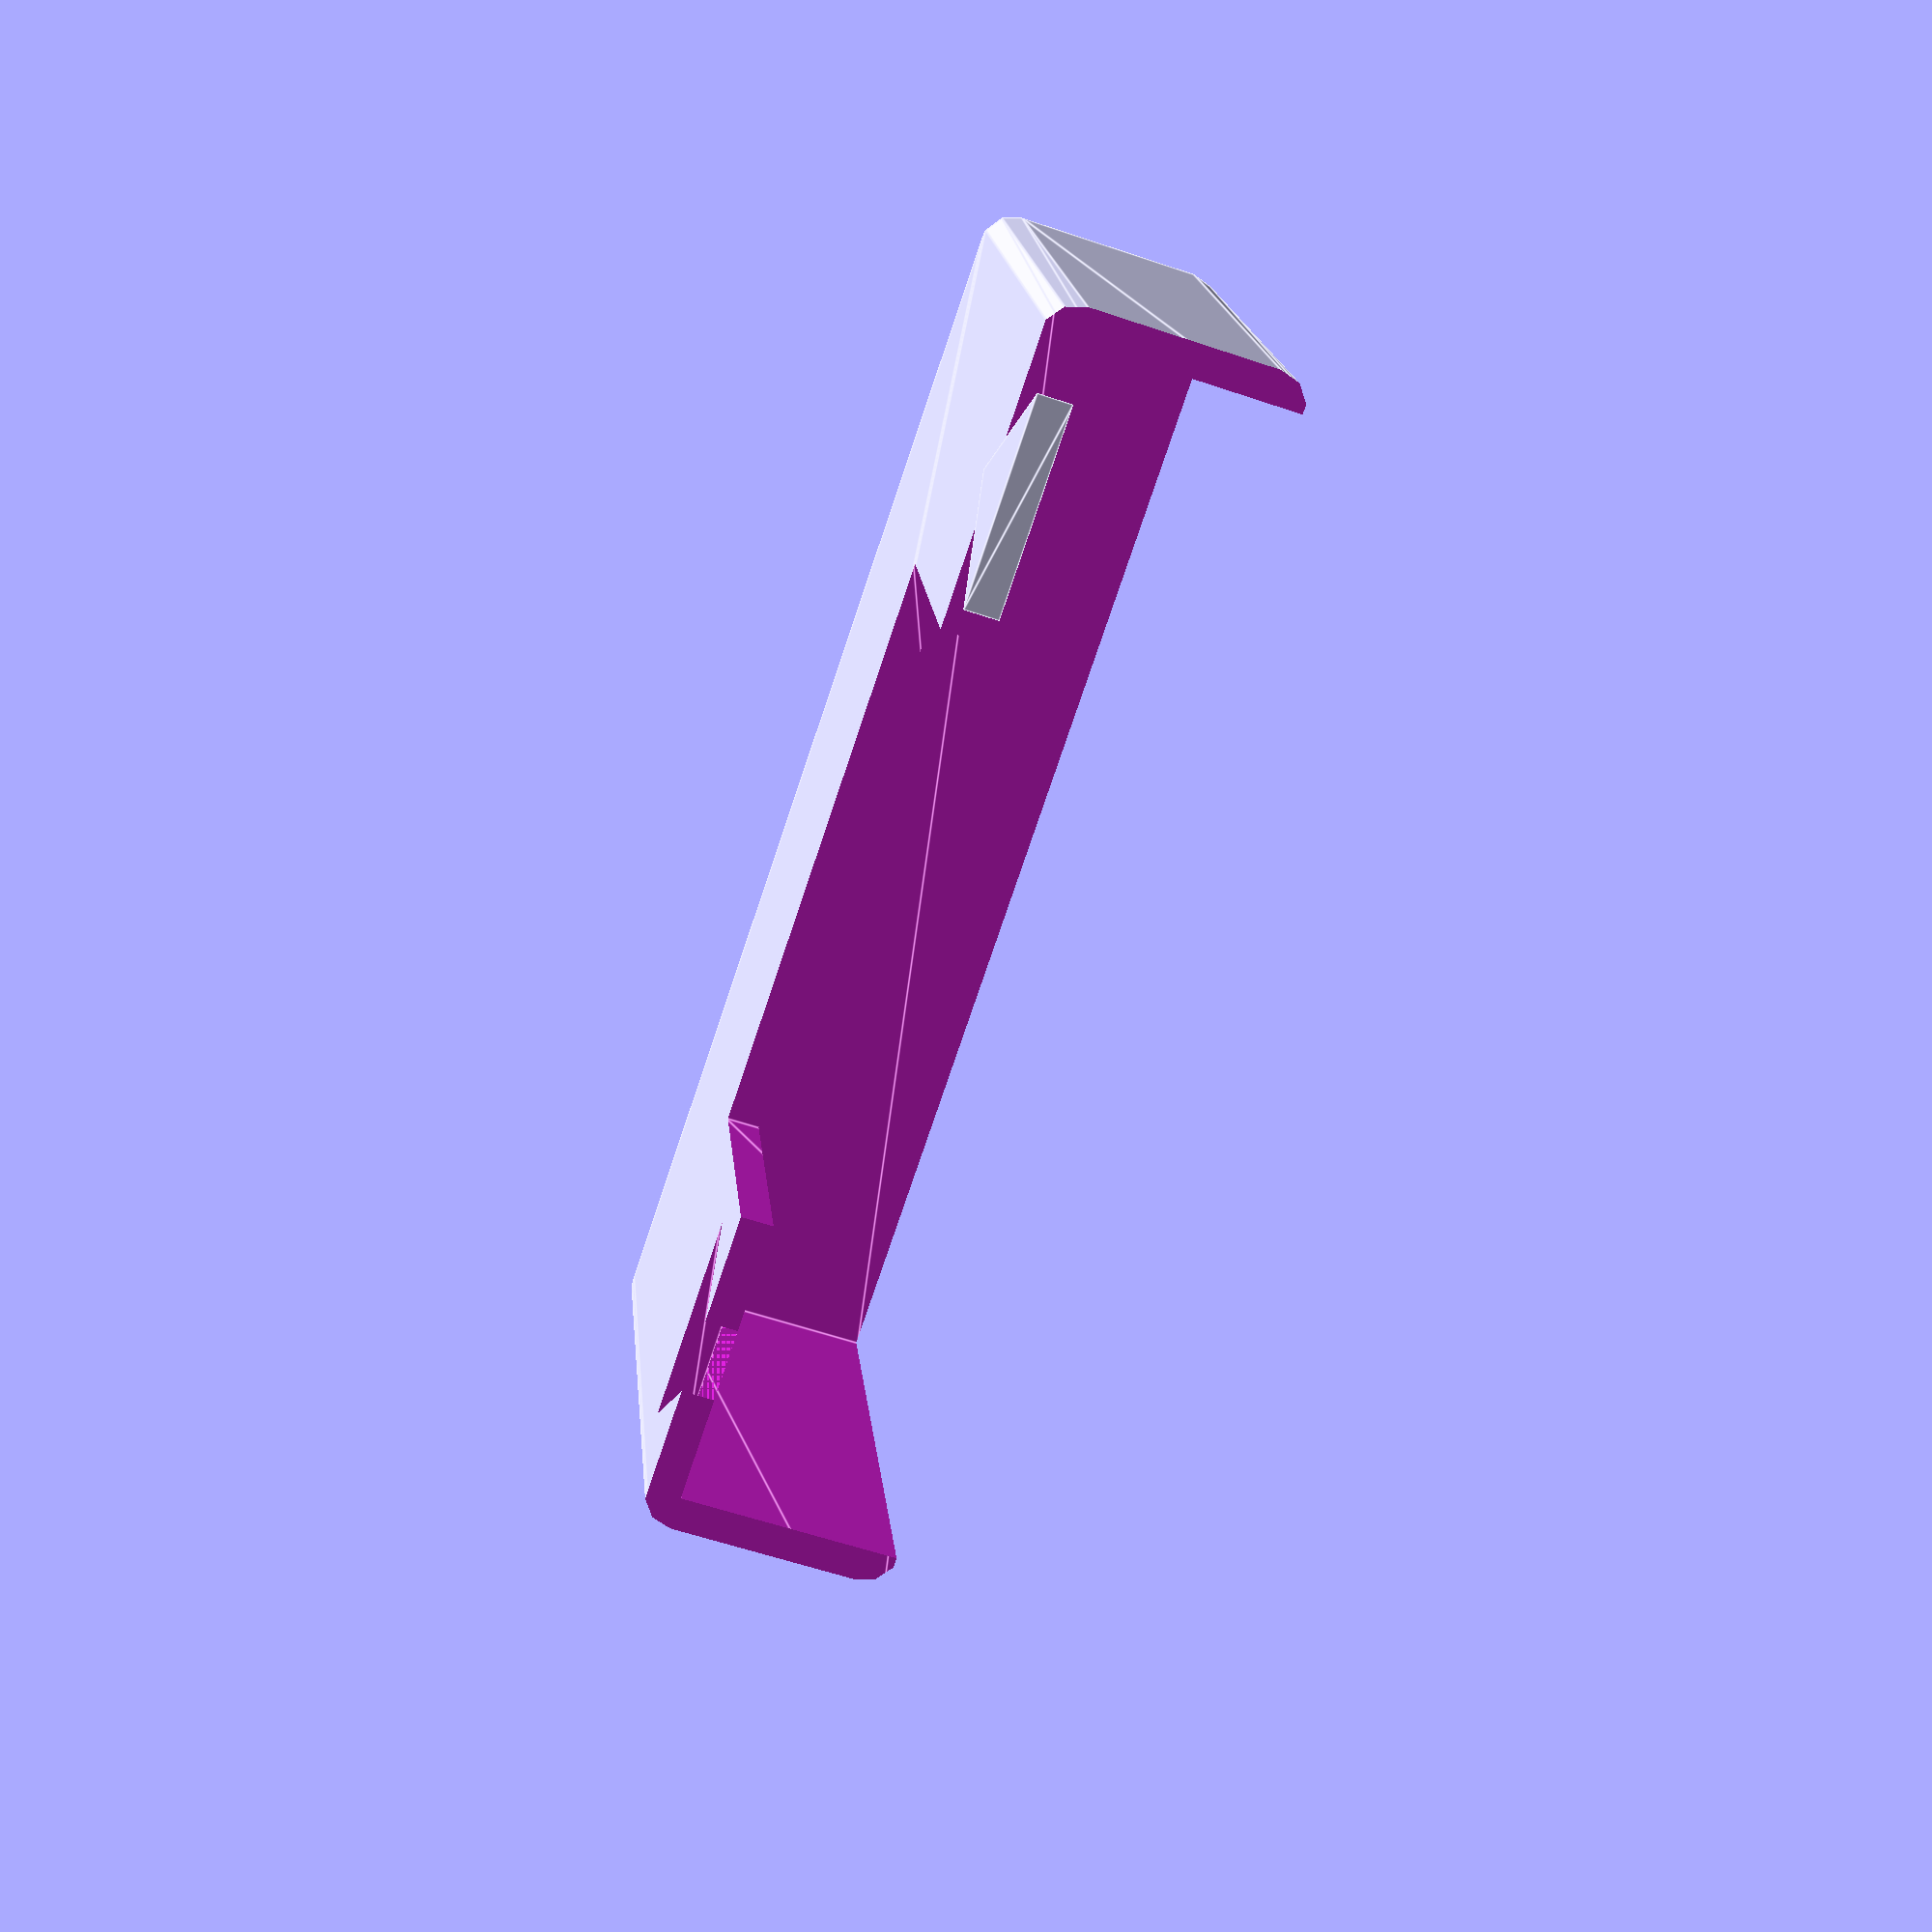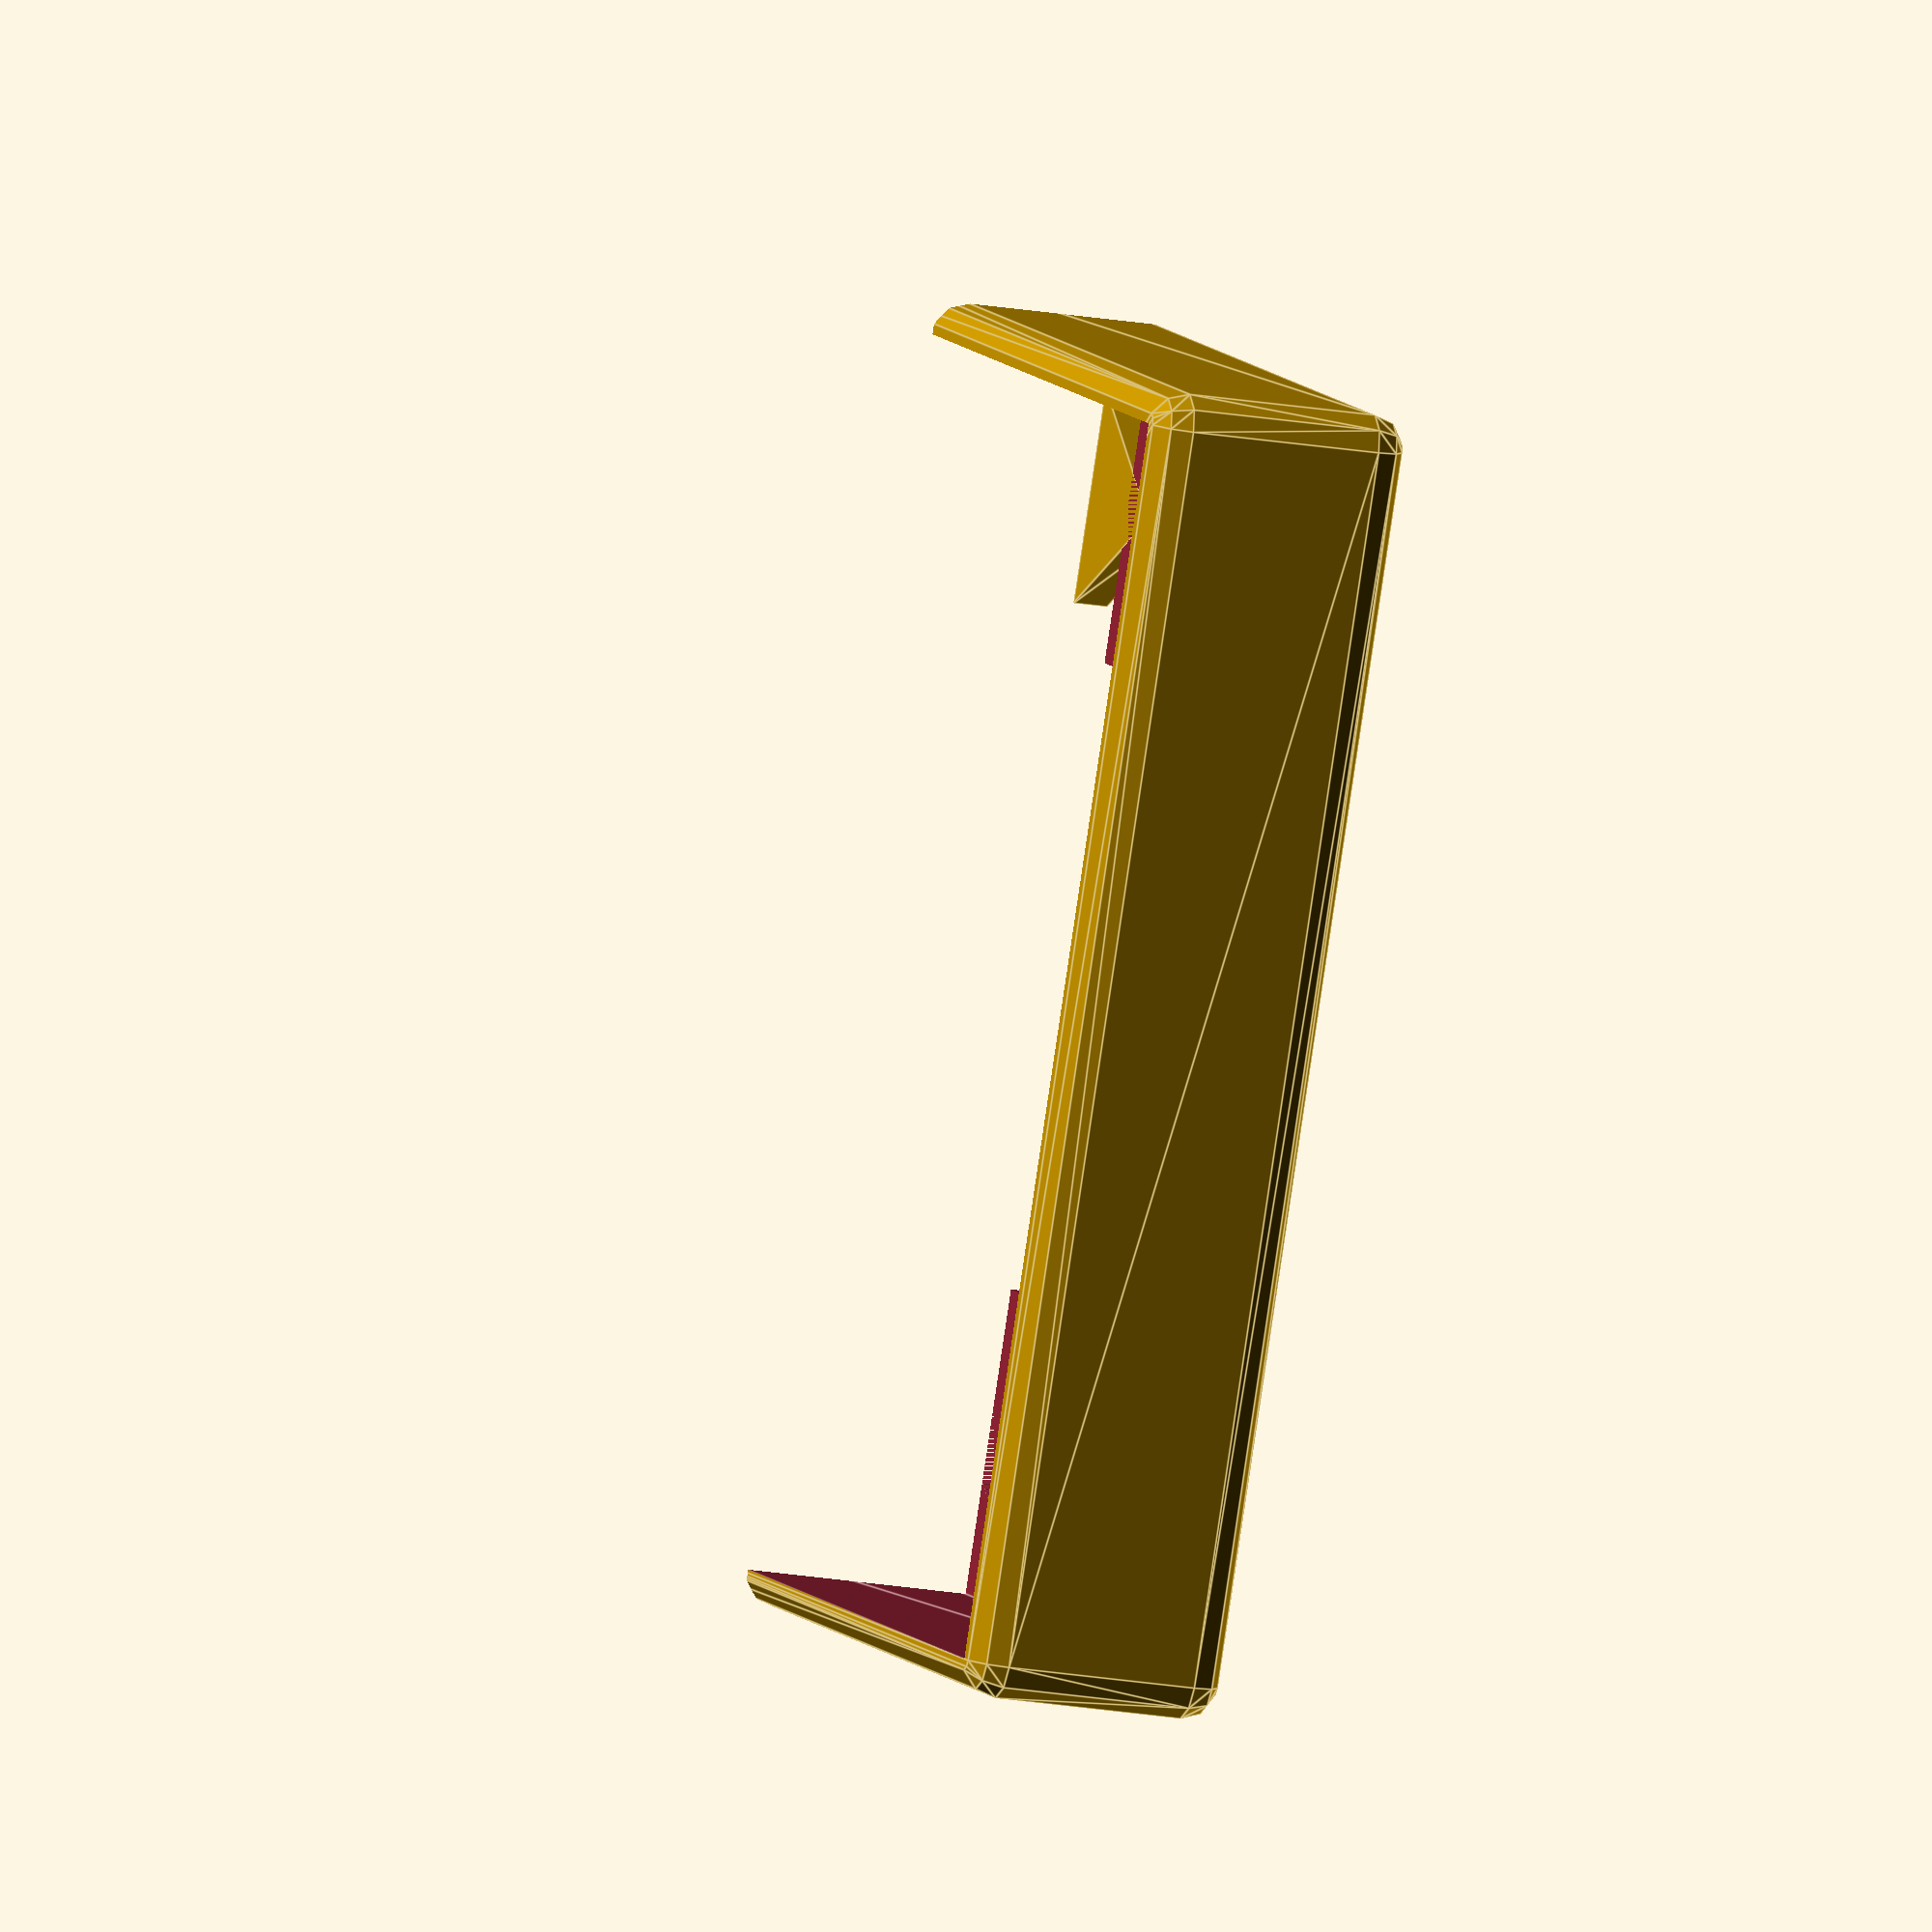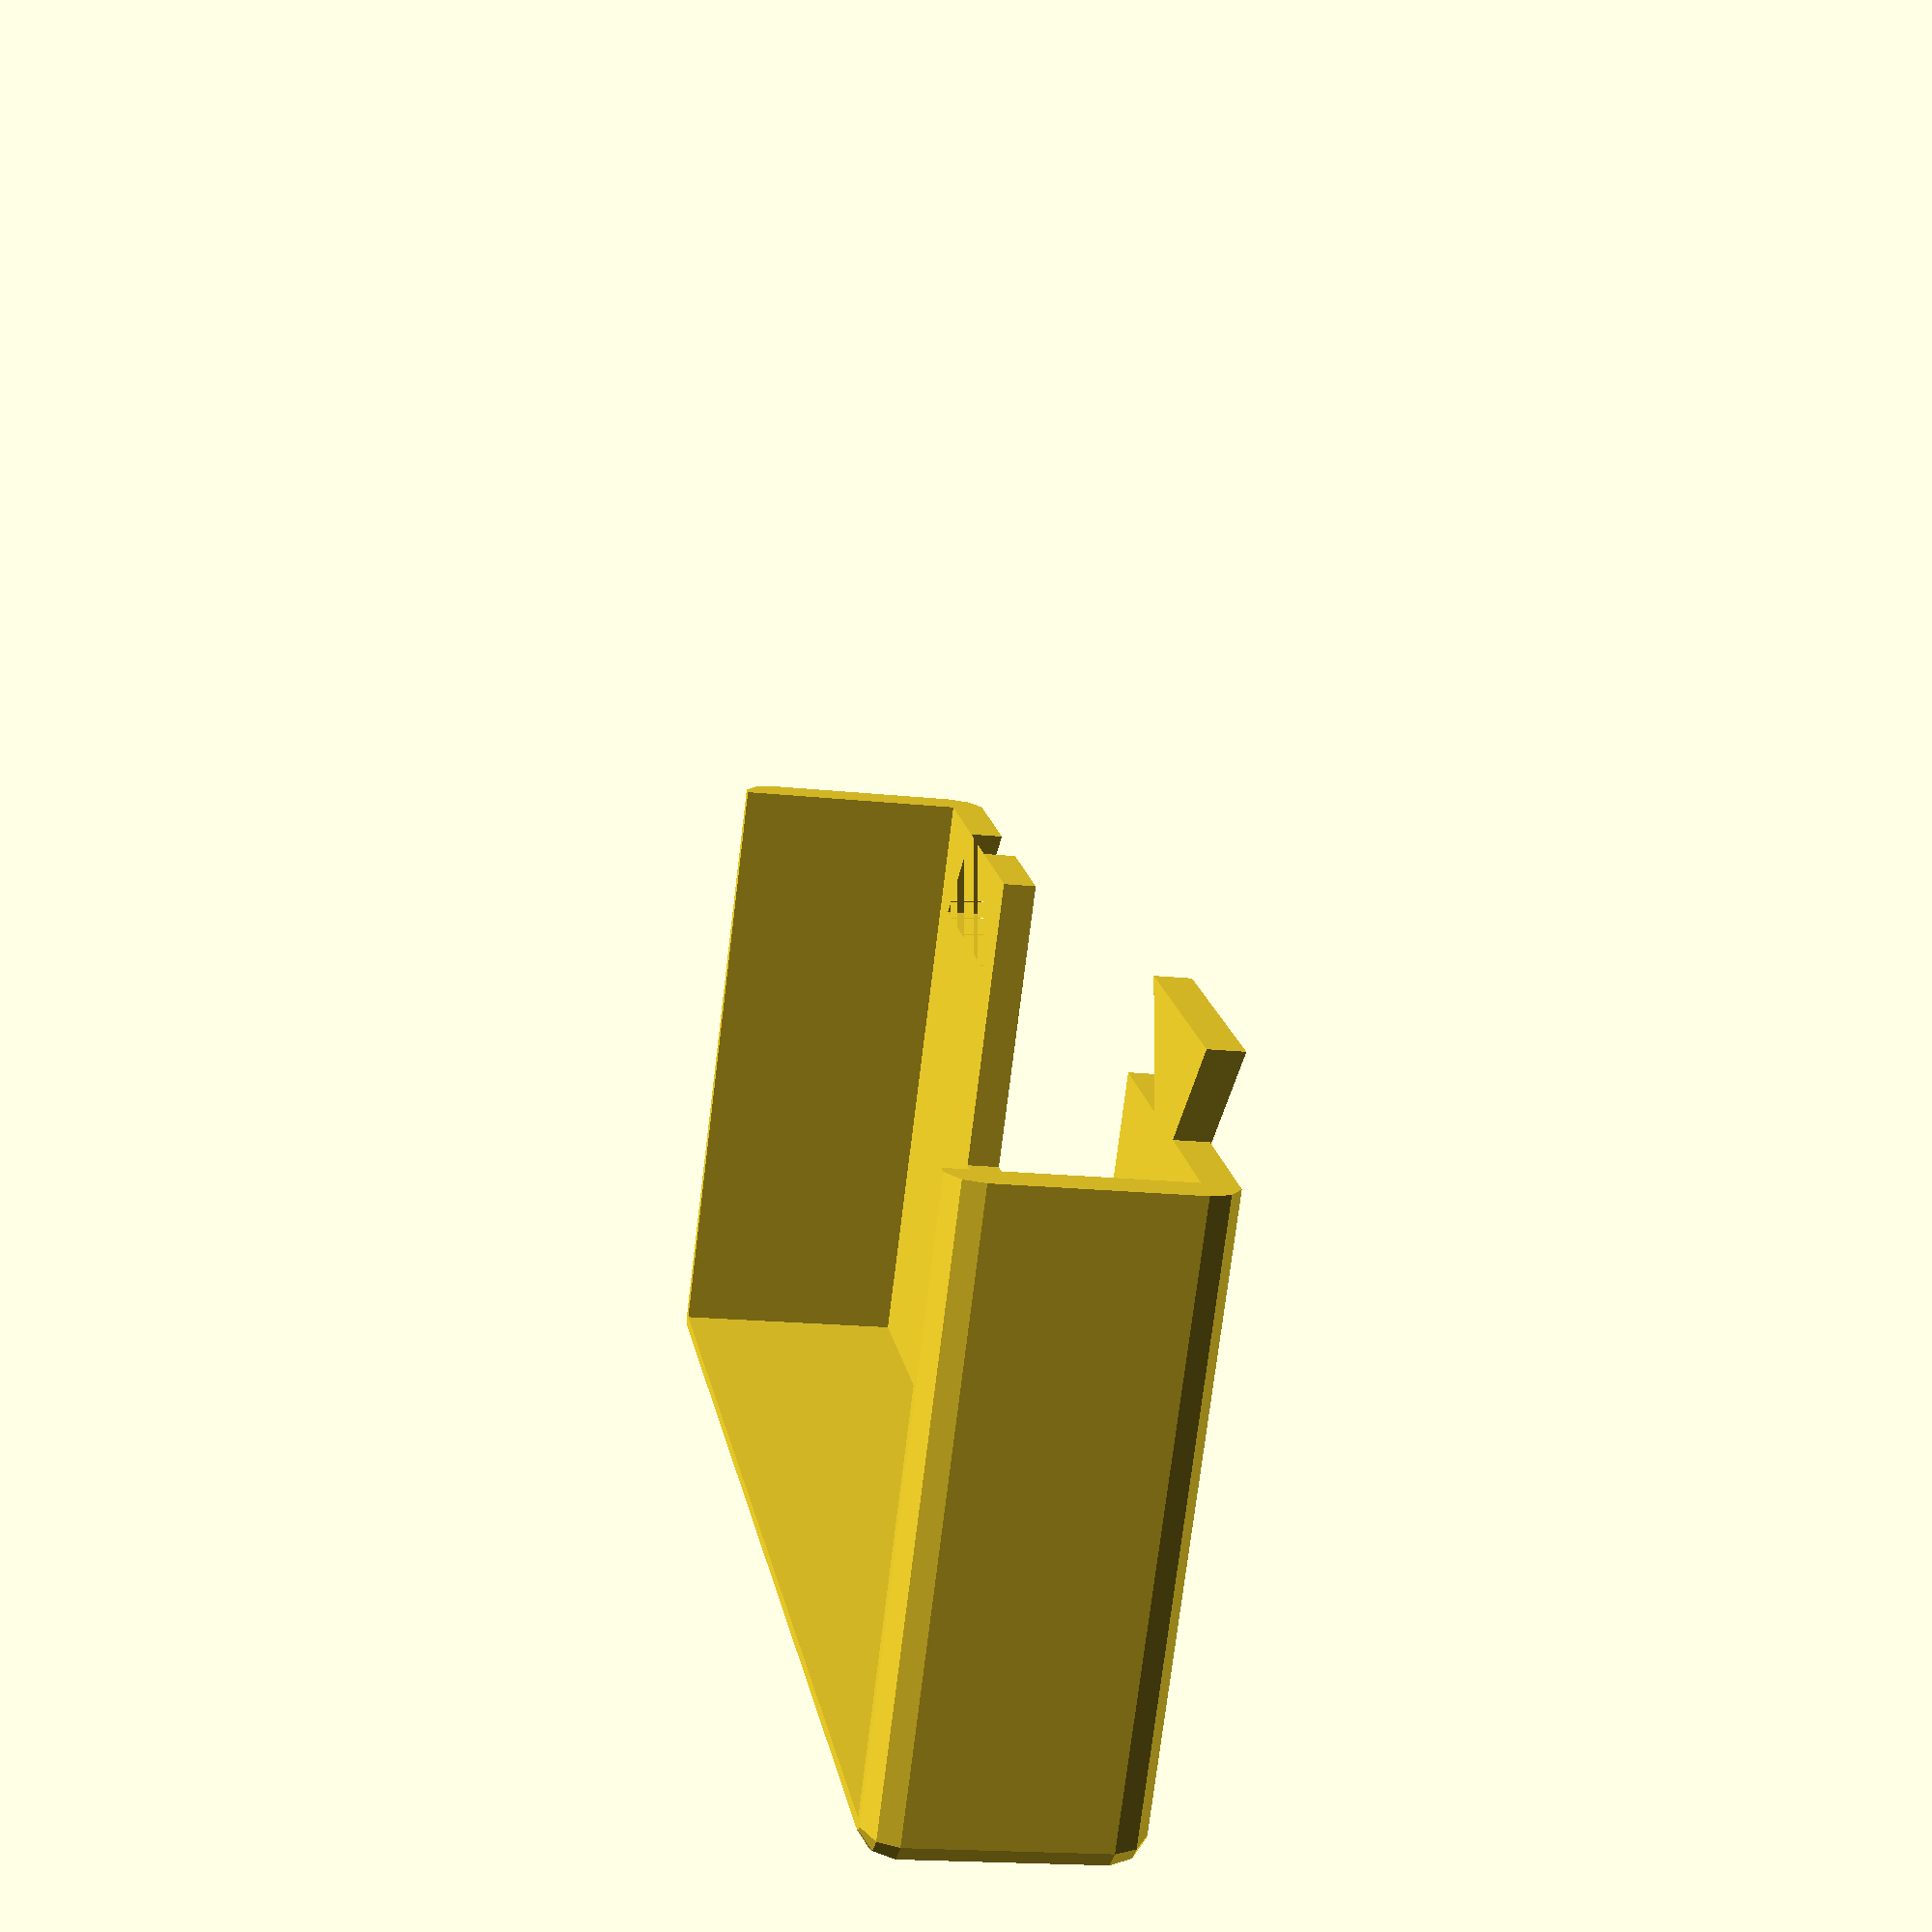
<openscad>
// This is a complete rewrite.  This time, going for rounded edges!
// This may not be right!  Does the minkowki make it bigger by 2*minkValue(), or 1x?
// My measurements are in mm
minkValue=3;  // Diameter of sphere that will be used for minkowski() rounded edges
Outer=109;  // intended outside dimension
SmallOuter=Outer-(minkValue*2);  // slightly smaller dimensions, where minkowski() will be applied
Height=22.4;
SmallHeight = Height-(minkValue*2);  // The height we'll draw the outer shell, minus effect of minkowski()
CenterSquare=52.22;
CenterSquareHeight=Height;
WallThickness=3.0;
InternalVoid=Outer-minkValue-WallThickness;
InternalVoidHeight=Height-WallThickness;

module outerShell(){
    translate([0,0,minkValue]) // raise it back to the origin plane, by 1 mink
    difference() {
        minkowski() {  // the minkowski() increase overall dimensions by 2*minkValue
            linear_extrude(height=SmallHeight) 
            square([SmallOuter,SmallOuter], center=true);
            sphere(minkValue);
        };
        translate([Outer/2,0,-minkValue]) 
        linear_extrude(height=Height) 
        square([Outer,Outer+minkValue], center=true); // A slightly larger square
    }
}
module centerPost() {
                // Post, centered
                linear_extrude(height=CenterSquareHeight)
                square(CenterSquare, center=true);
}
module innerHollow() {
                // The inside is hollow
            linear_extrude(height=InternalVoidHeight)
                square(InternalVoid, center=true);
}
// This is just a triangular prism
// I'm going by feel, on this one!
// It would fit in a rectangle with these dimensions:
dogEarX=14; // These values should be calculated from Outer (?)
dogEarY=18;
dogEarYPos=((CenterSquare/2 + ((Outer)/2-CenterSquare/2)/2)-WallThickness/2); // Center of arm
module dogEar() {
    linear_extrude(height=WallThickness) 
    polygon([[0,0], [dogEarX,-(dogEarY/2)], [dogEarX,(dogEarY/2)]]); // It's a triangle
}
clearance=0.1; // a "fudge-factor" for 3D printing, letting parts fit
dogEarStrength=5; // how deep to bury the dogEars
 rotate([0,180,0]) translate([0,0,-(Height)])
    difference() {
        union() {
            difference() {
                difference() {
                    outerShell();
                    centerPost();
                }
                innerHollow();
            }      
            translate([-dogEarStrength, dogEarYPos, (Height-WallThickness)])
            dogEar(); // add the dogEar, in the right place
        }
        // subtract the dogEar, in the right place, bigger by "clearance"!
        resize([(dogEarX+clearance),(dogEarY+clearance)])
        translate([dogEarStrength, -dogEarYPos, (Height-WallThickness)])
        rotate([0,0,180])    
        dogEar();  
    }

</openscad>
<views>
elev=58.9 azim=285.5 roll=250.7 proj=p view=edges
elev=16.0 azim=23.1 roll=68.0 proj=o view=edges
elev=17.8 azim=124.6 roll=77.6 proj=p view=wireframe
</views>
